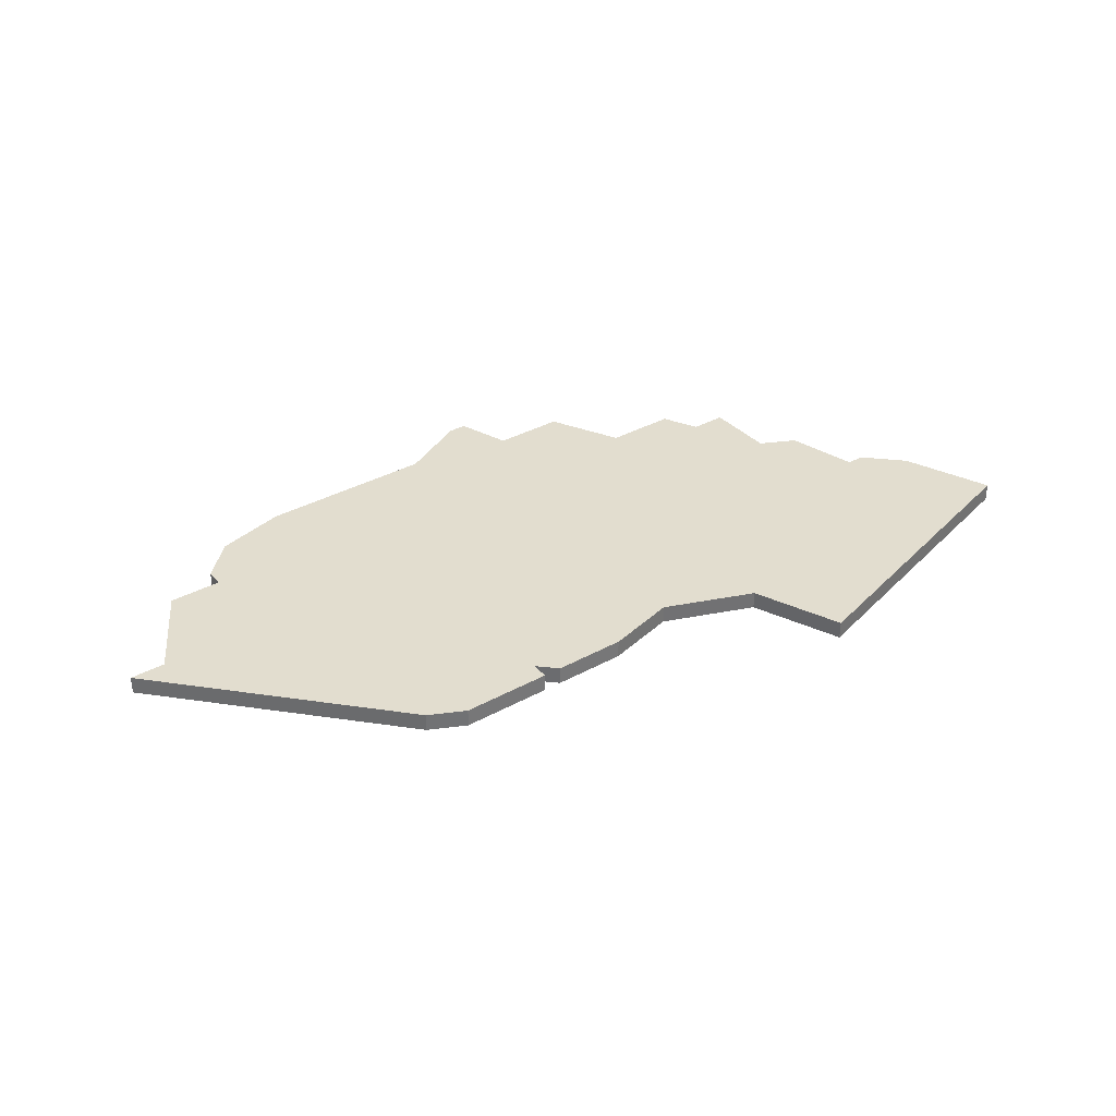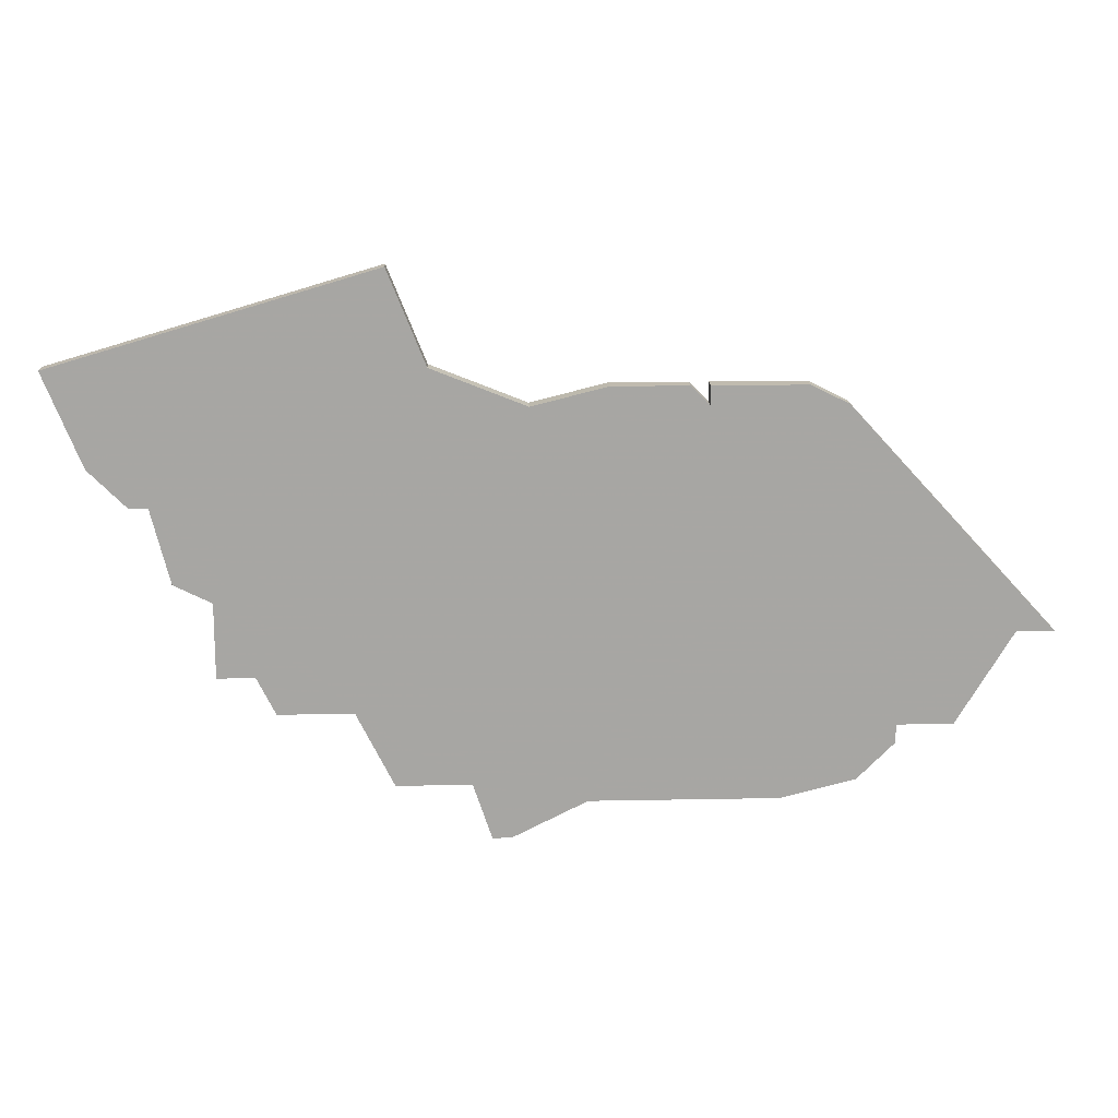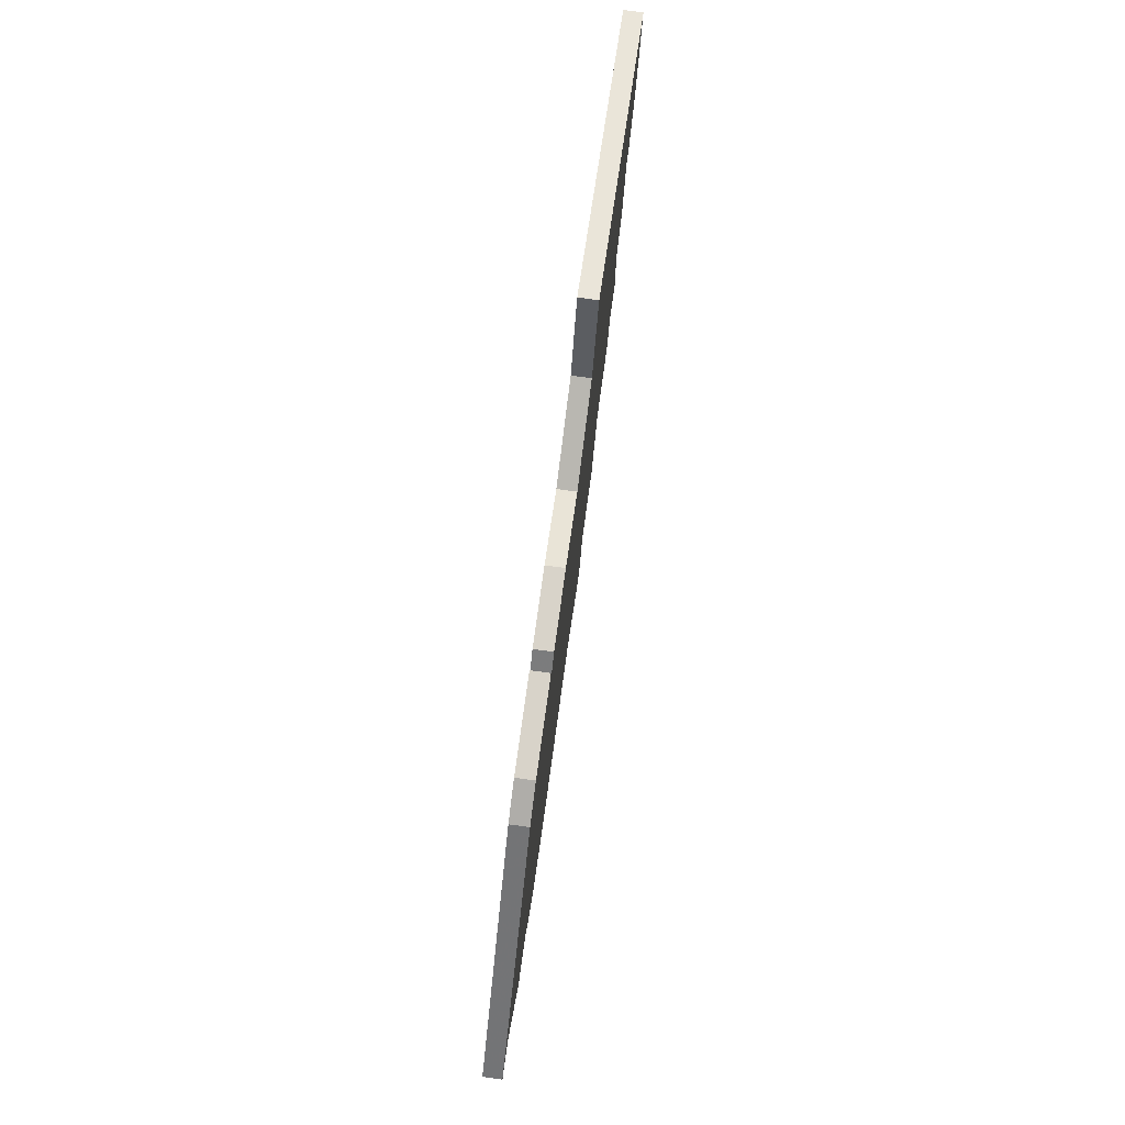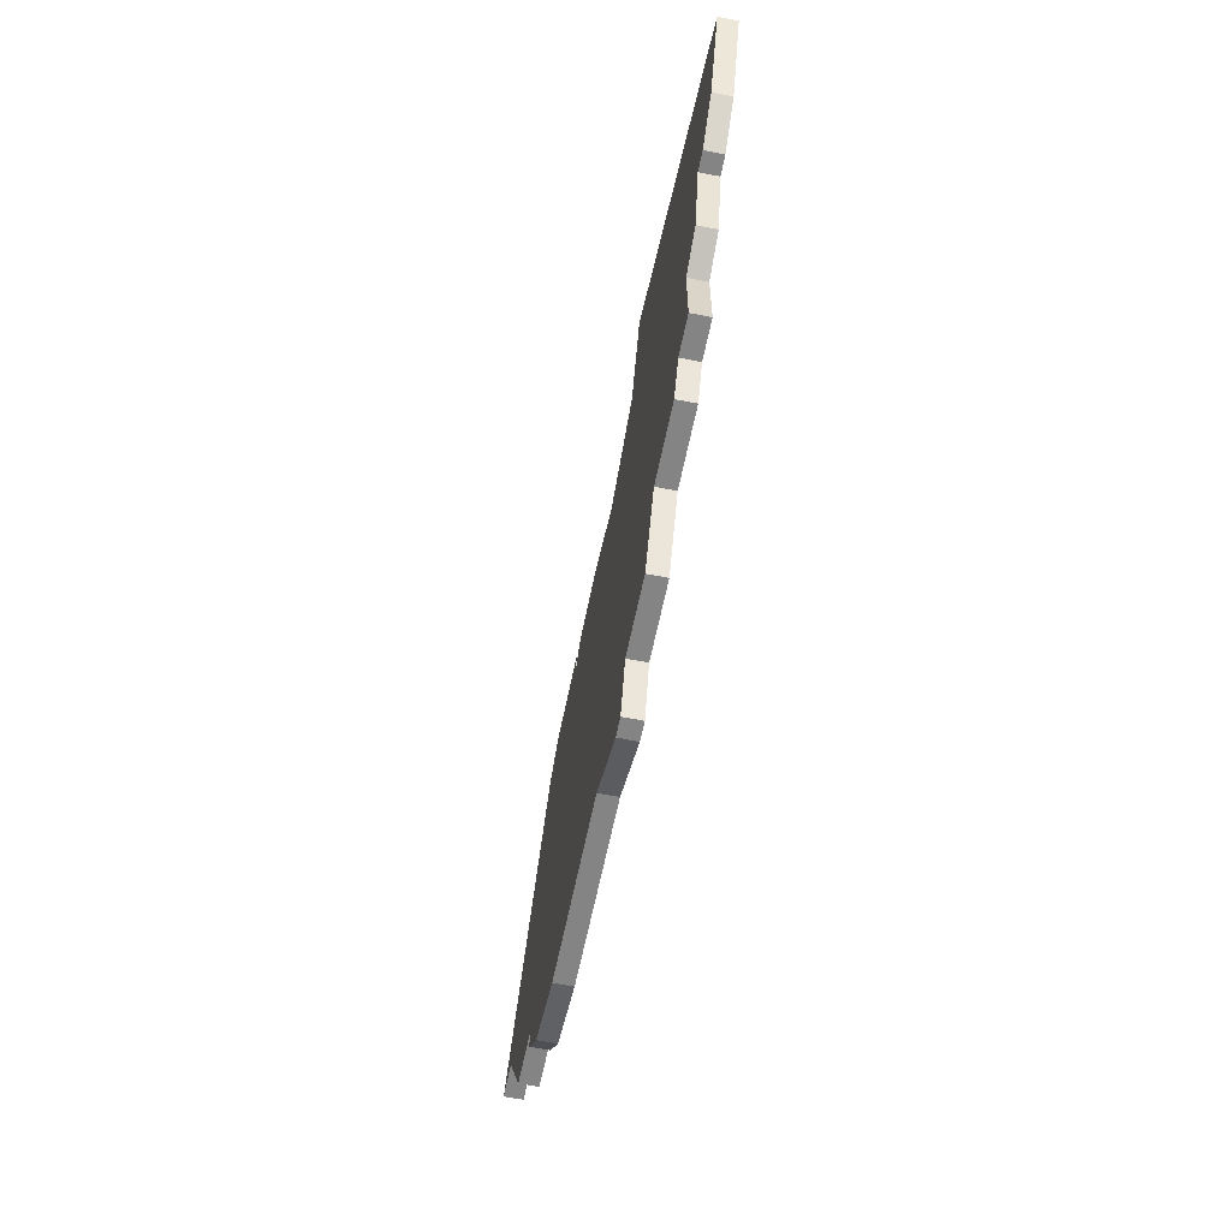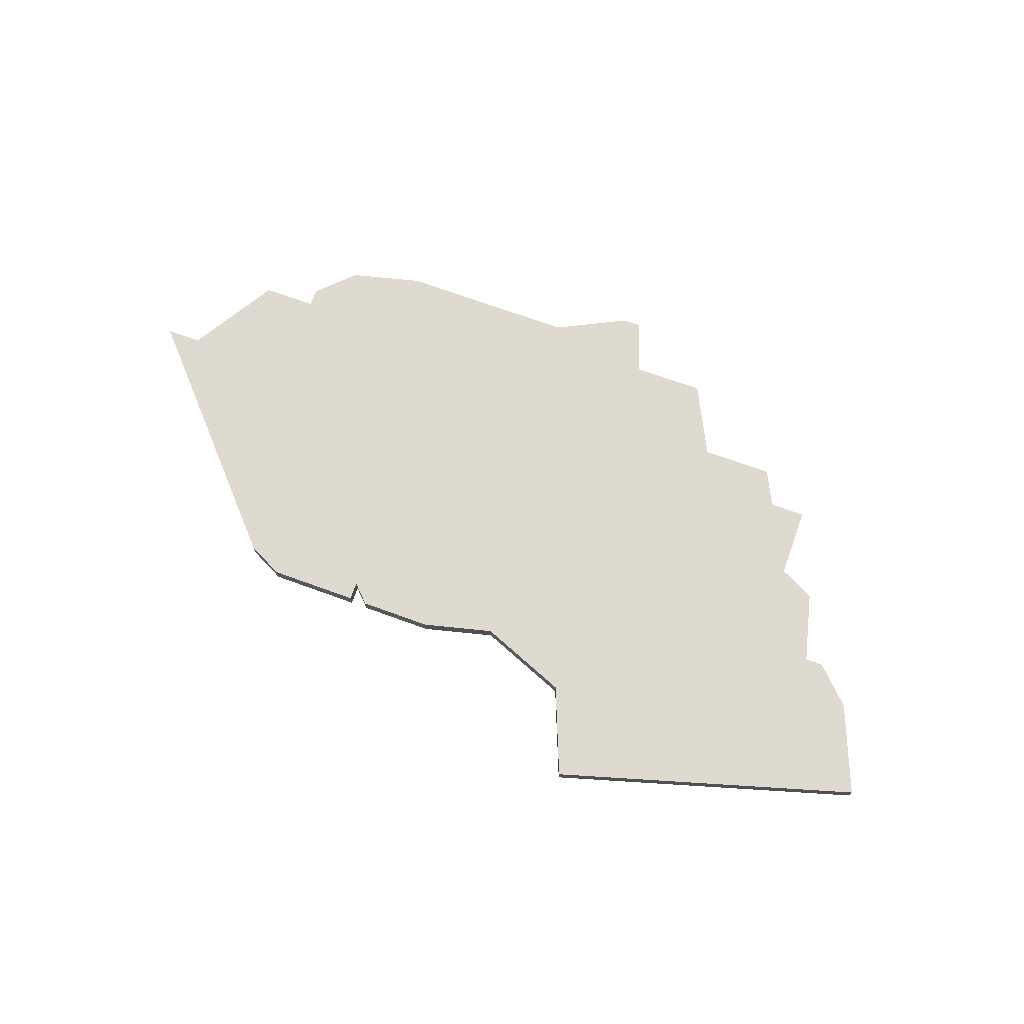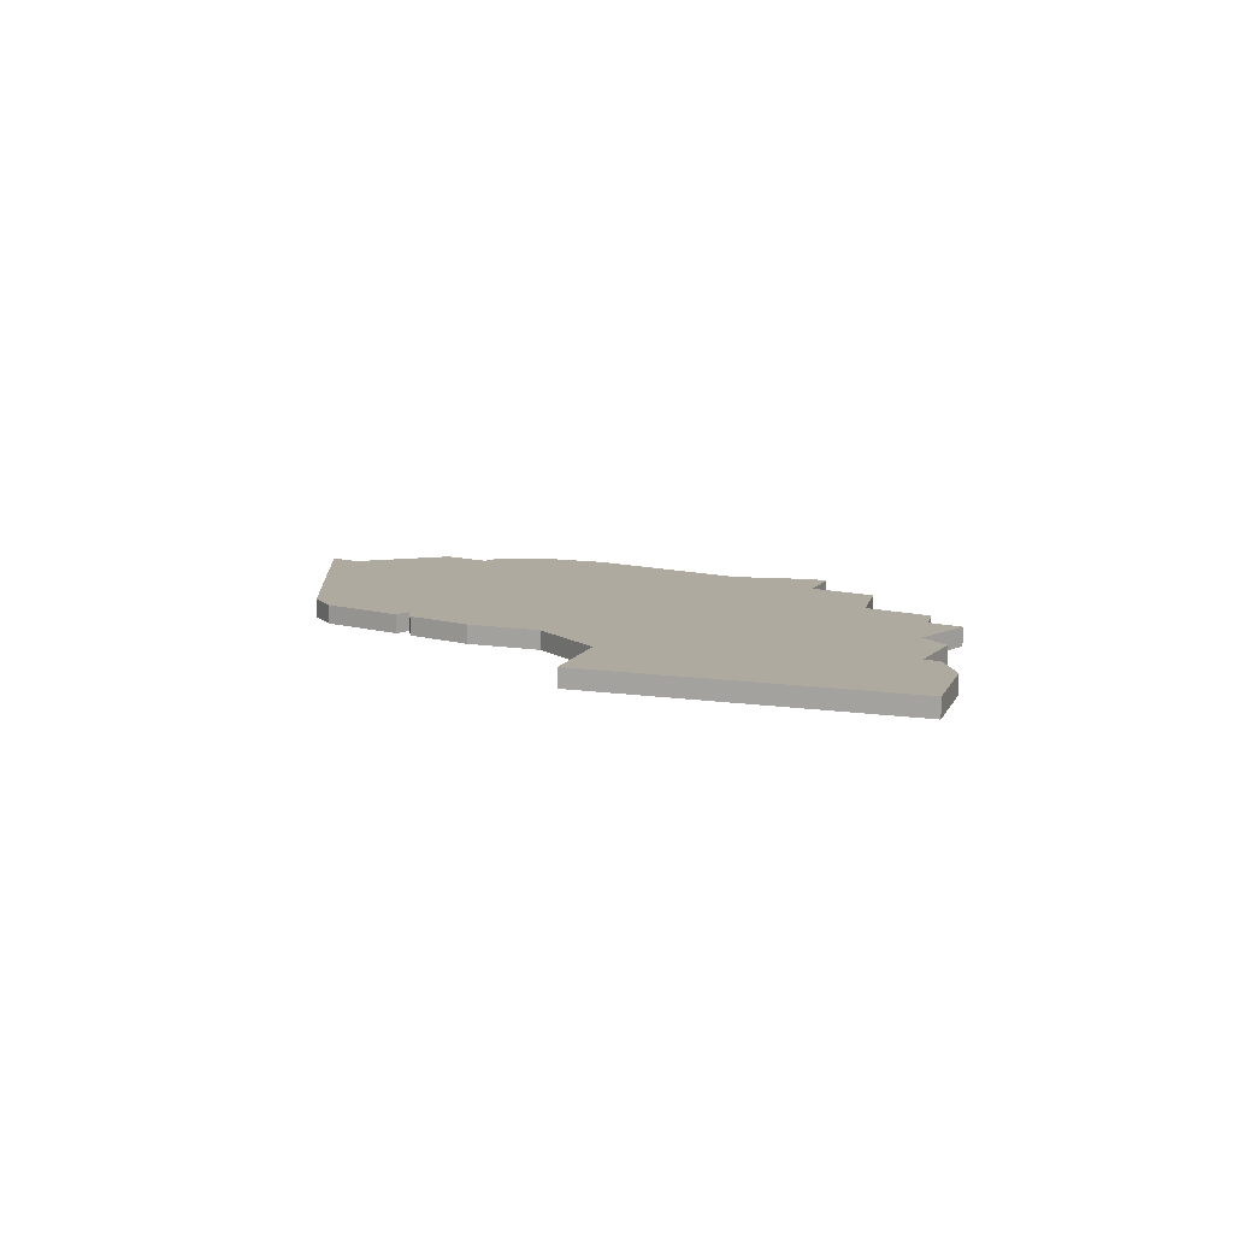
<metadata>
{"format":"obj","ext":"obj","renderer":"f3d","projection":"perspective","resolution":1024,"background":"white","views":[{"elev":35.0,"azim":143.6,"up":"+Z"},{"elev":16.0,"azim":-2.3,"up":"+Y"},{"elev":75.8,"azim":97.8,"up":"+Y"},{"elev":-61.5,"azim":-101.4,"up":"+Y"},{"elev":70.9,"azim":-160.0,"up":"+Z"},{"elev":9.4,"azim":-141.5,"up":"+Z"}]}
</metadata>
<code>
v 2967 -1165 0
v 2950 -1170 0
v 2952 -1175 0
v 2954 -1177 0
v 2955 -1177 0
v 2956 -1181 0
v 2958 -1182 0
v 2958 -1186 0
v 2960 -1186 0
v 2961 -1188 0
v 2965 -1188 0
v 2967 -1192 0
v 2971 -1192 0
v 2972 -1195 0
v 2973 -1195 0
v 2977 -1193 0
v 2987 -1193 0
v 2991 -1192 0
v 2993 -1190 0
v 2993 -1189 0
v 2996 -1189 0
v 2999 -1184 0
v 3001 -1184 0
v 2990 -1172 0
v 2988 -1171 0
v 2983 -1171 0
v 2983 -1172 0
v 2982 -1171 0
v 2978 -1171 0
v 2974 -1172 0
v 2969 -1170 0
v 2967 -1165 1
v 2950 -1170 1
v 2952 -1175 1
v 2954 -1177 1
v 2955 -1177 1
v 2956 -1181 1
v 2958 -1182 1
v 2958 -1186 1
v 2960 -1186 1
v 2961 -1188 1
v 2965 -1188 1
v 2967 -1192 1
v 2971 -1192 1
v 2972 -1195 1
v 2973 -1195 1
v 2977 -1193 1
v 2987 -1193 1
v 2991 -1192 1
v 2993 -1190 1
v 2993 -1189 1
v 2996 -1189 1
v 2999 -1184 1
v 3001 -1184 1
v 2990 -1172 1
v 2988 -1171 1
v 2983 -1171 1
v 2983 -1172 1
v 2982 -1171 1
v 2978 -1171 1
v 2974 -1172 1
v 2969 -1170 1
f 2 1 31
f 4 3 2
f 7 6 5
f 9 8 7
f 11 10 9
f 13 12 11
f 15 14 13
f 18 17 16
f 20 19 18
f 22 21 20
f 24 23 22
f 26 25 24
f 29 28 27
f 2 31 30
f 5 4 2
f 11 9 7
f 16 15 13
f 20 18 16
f 24 22 20
f 27 26 24
f 30 29 27
f 5 2 30
f 11 7 5
f 16 13 11
f 24 20 16
f 5 30 27
f 16 11 5
f 27 24 16
f 16 5 27
f 62 32 33
f 33 34 35
f 36 37 38
f 38 39 40
f 40 41 42
f 42 43 44
f 44 45 46
f 47 48 49
f 49 50 51
f 51 52 53
f 53 54 55
f 55 56 57
f 58 59 60
f 61 62 33
f 33 35 36
f 38 40 42
f 44 46 47
f 47 49 51
f 51 53 55
f 55 57 58
f 58 60 61
f 61 33 36
f 36 38 42
f 42 44 47
f 47 51 55
f 58 61 36
f 36 42 47
f 47 55 58
f 58 36 47
f 33 32 2
f 2 32 1
f 34 33 3
f 3 33 2
f 35 34 4
f 4 34 3
f 36 35 5
f 5 35 4
f 37 36 6
f 6 36 5
f 38 37 7
f 7 37 6
f 39 38 8
f 8 38 7
f 40 39 9
f 9 39 8
f 41 40 10
f 10 40 9
f 42 41 11
f 11 41 10
f 43 42 12
f 12 42 11
f 44 43 13
f 13 43 12
f 45 44 14
f 14 44 13
f 46 45 15
f 15 45 14
f 47 46 16
f 16 46 15
f 48 47 17
f 17 47 16
f 49 48 18
f 18 48 17
f 50 49 19
f 19 49 18
f 51 50 20
f 20 50 19
f 52 51 21
f 21 51 20
f 53 52 22
f 22 52 21
f 54 53 23
f 23 53 22
f 55 54 24
f 24 54 23
f 56 55 25
f 25 55 24
f 57 56 26
f 26 56 25
f 58 57 27
f 27 57 26
f 59 58 28
f 28 58 27
f 60 59 29
f 29 59 28
f 61 60 30
f 30 60 29
f 32 62 1
f 1 62 31
f 62 61 31
f 31 61 30

</code>
